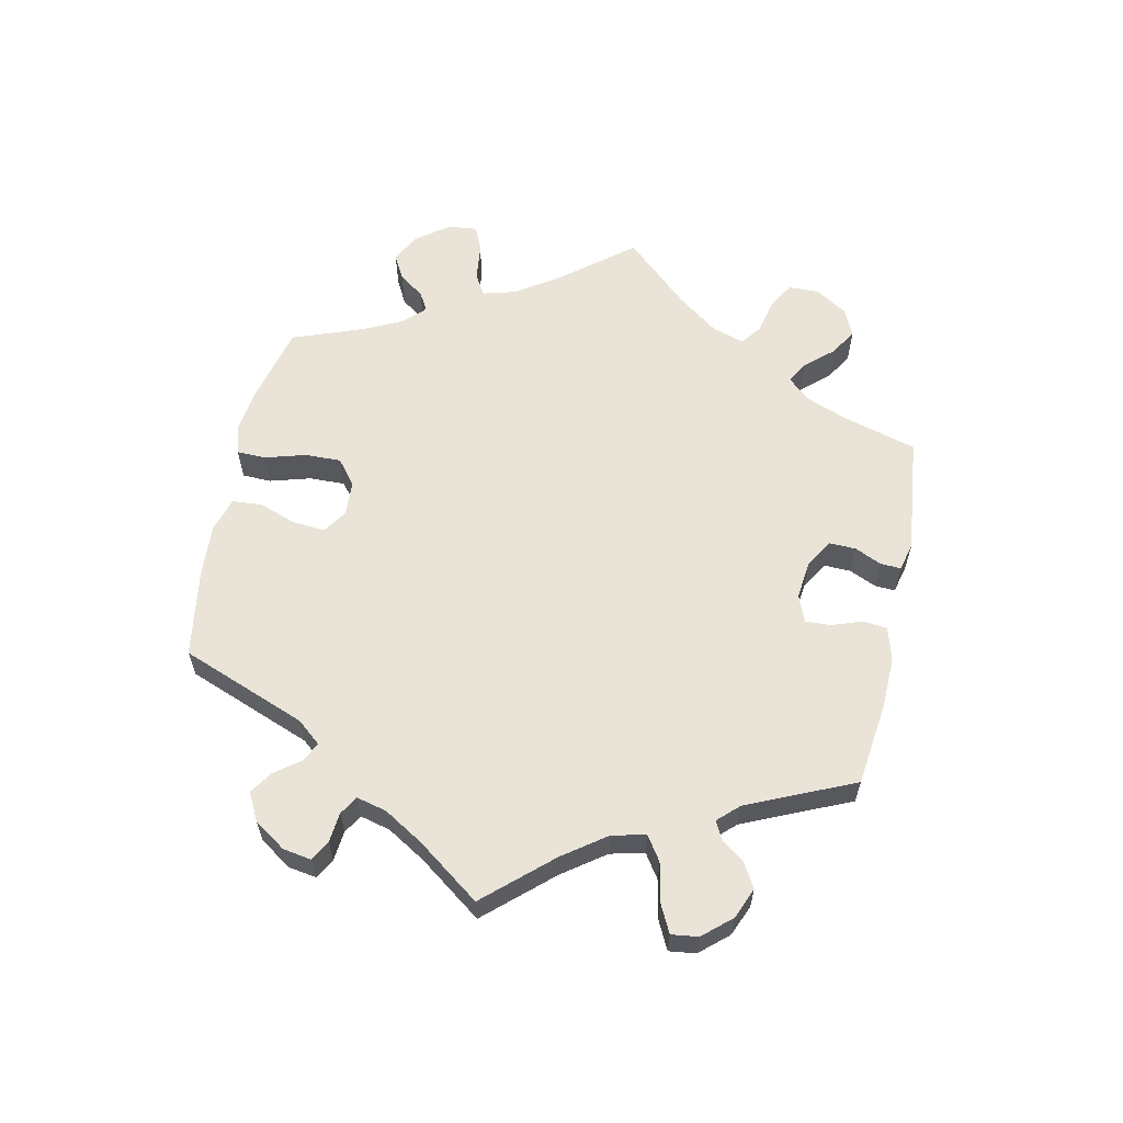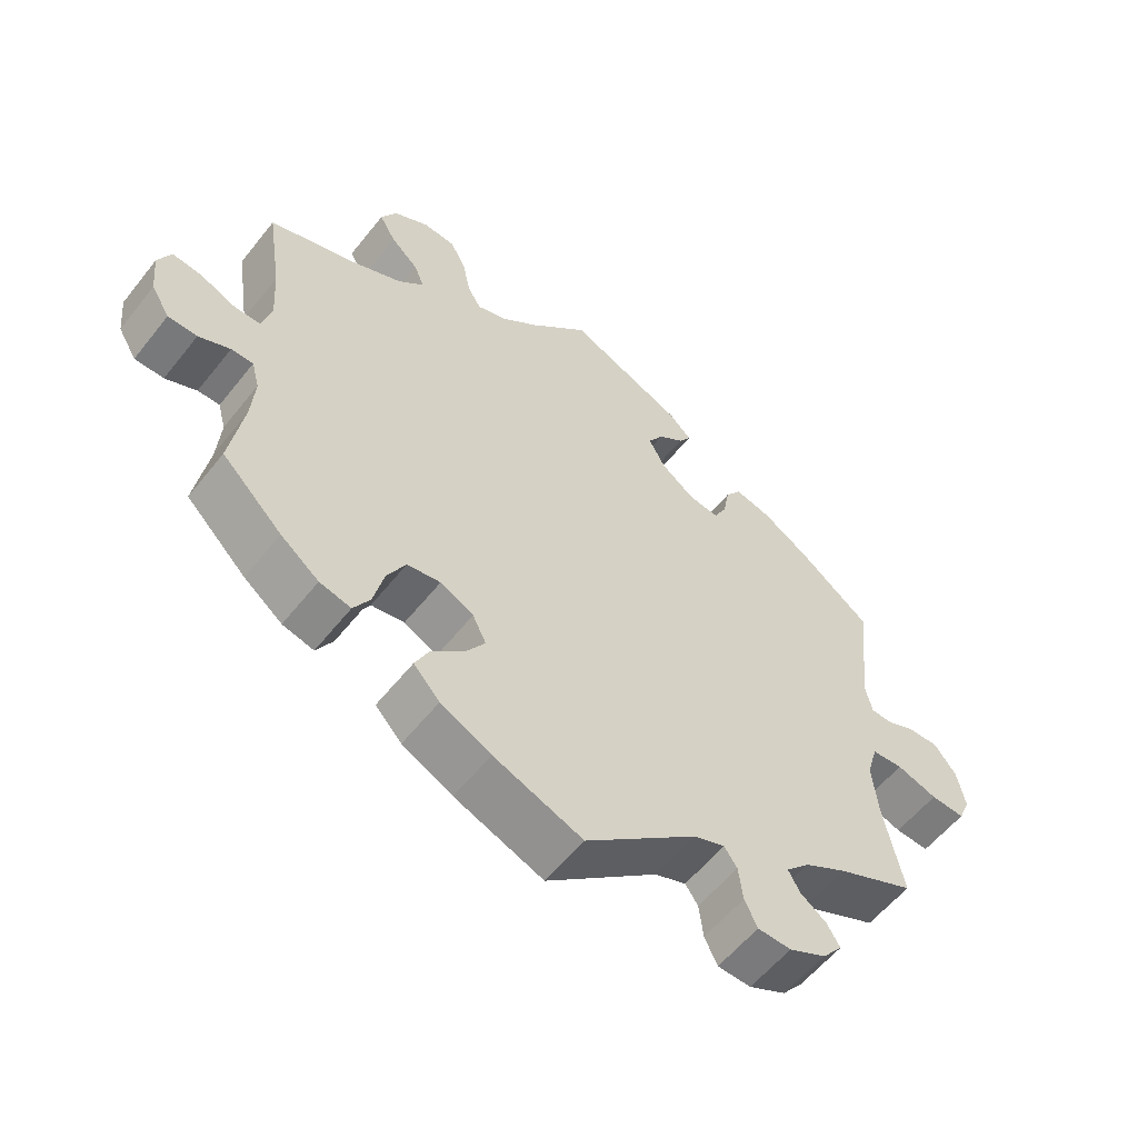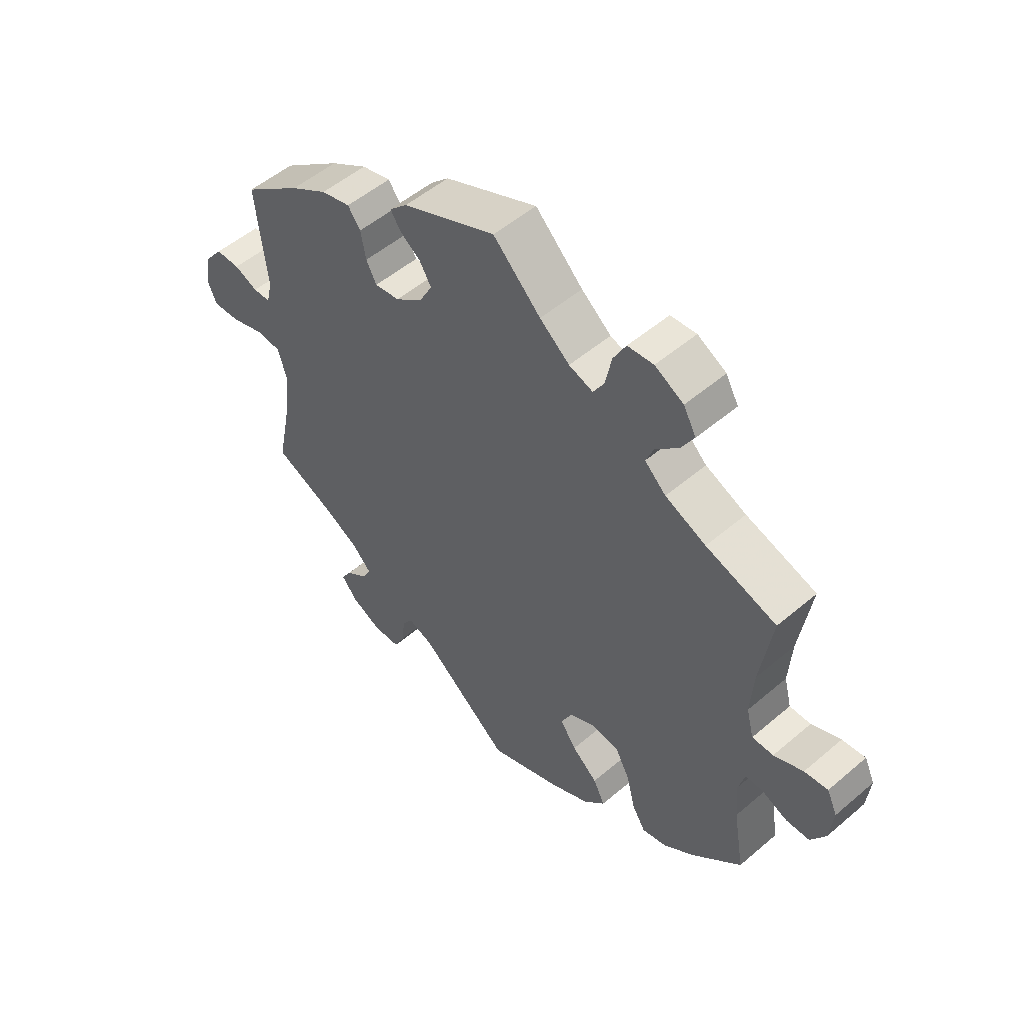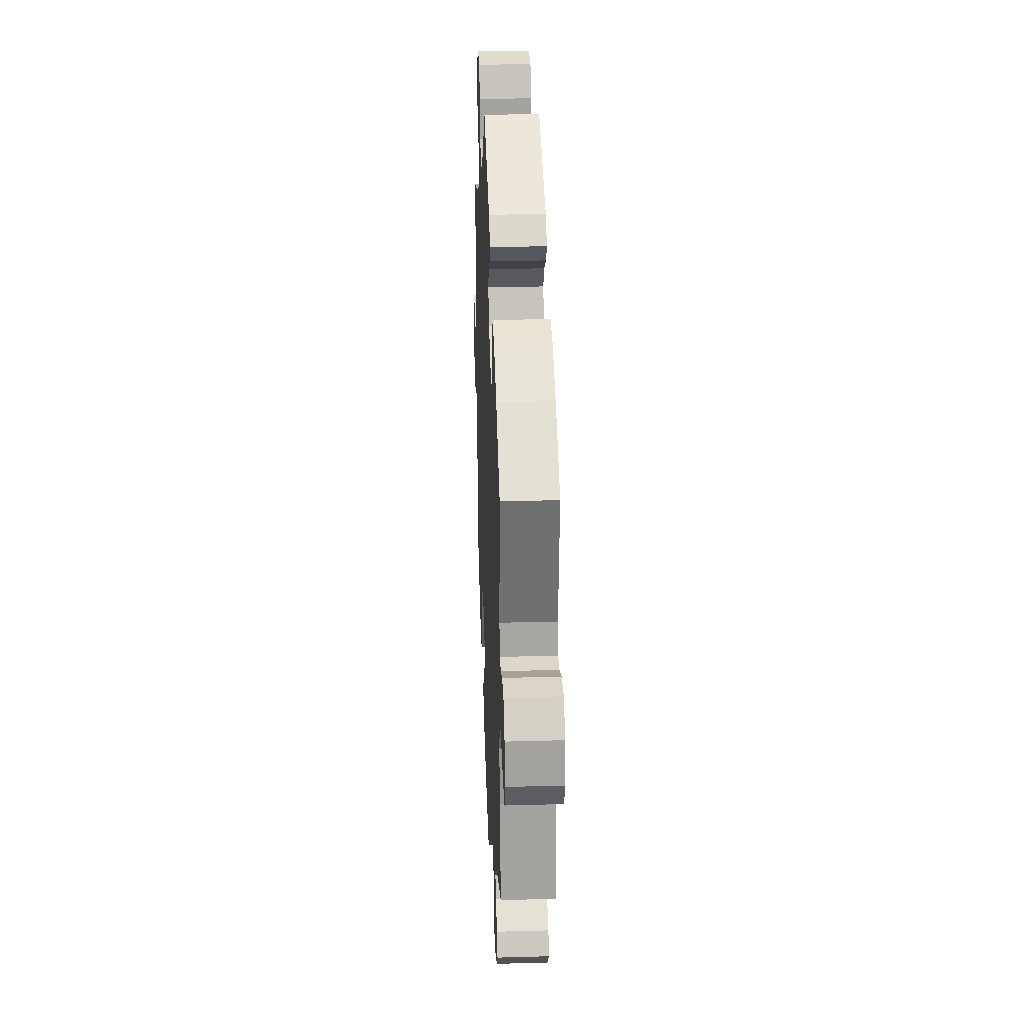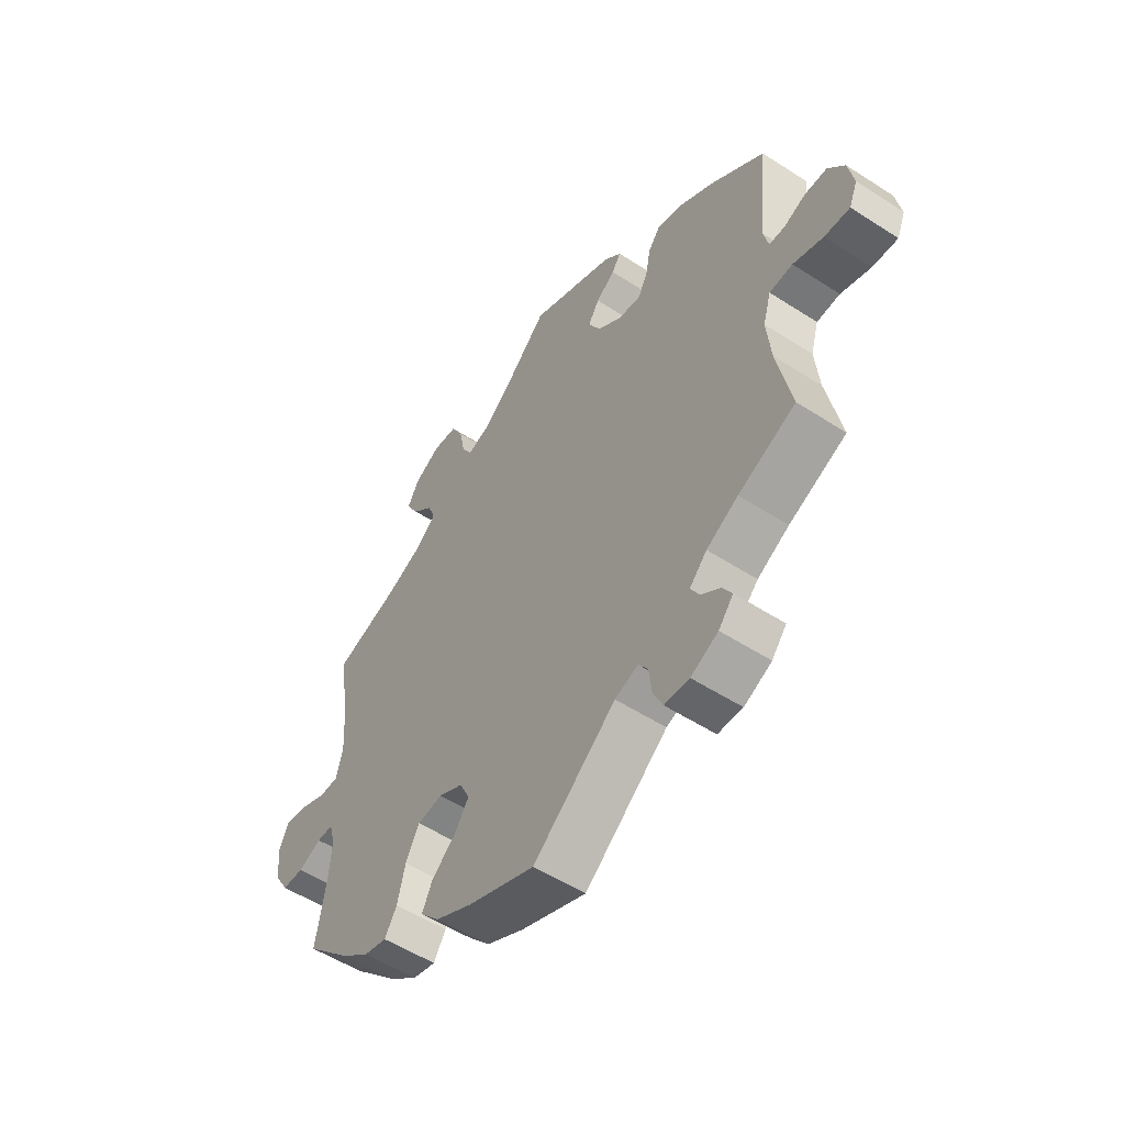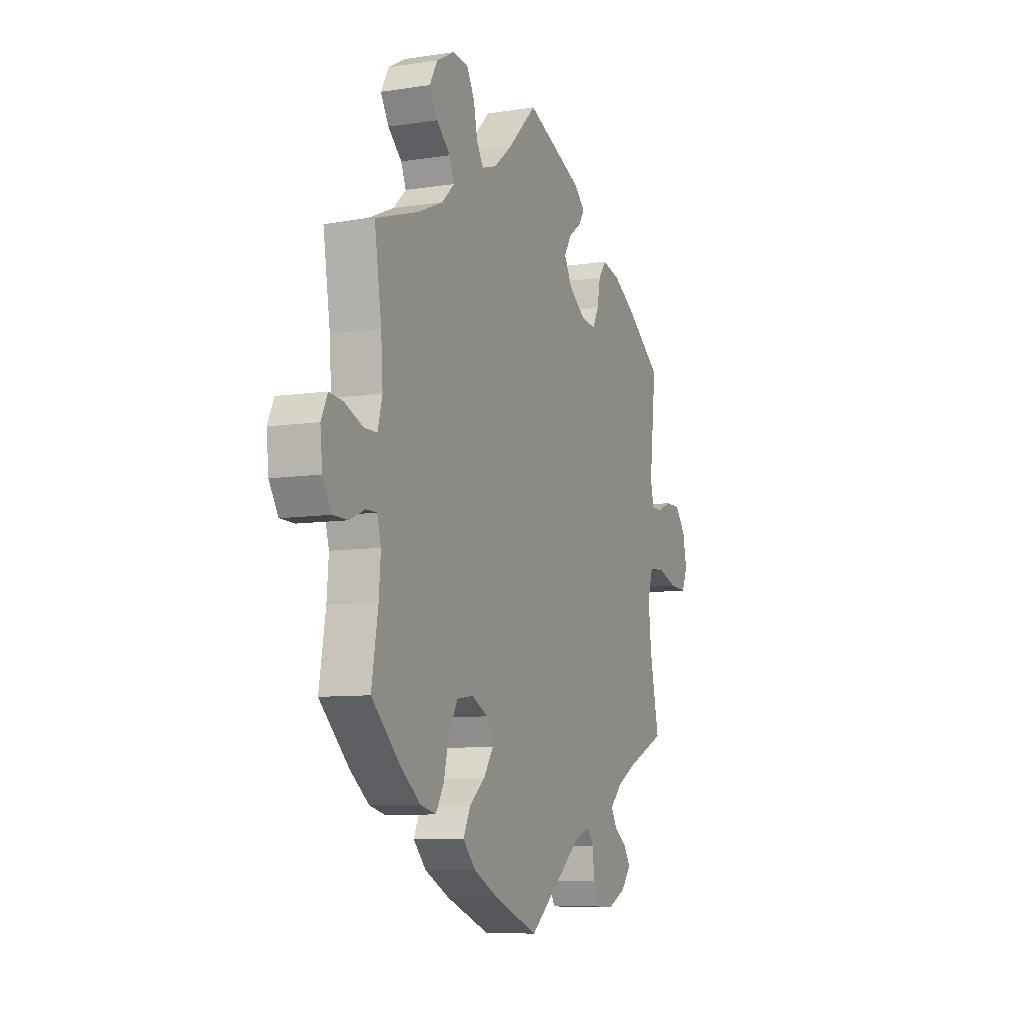
<metadata>
{"format":"obj","ext":"obj","renderer":"f3d","projection":"perspective","resolution":1024,"background":"white","views":[{"elev":60.9,"azim":-108.1,"up":"+Y"},{"elev":-56.9,"azim":142.1,"up":"+Z"},{"elev":52.3,"azim":47.4,"up":"+Z"},{"elev":29.0,"azim":-92.4,"up":"+Z"},{"elev":-53.6,"azim":-124.6,"up":"+Z"},{"elev":-8.3,"azim":113.1,"up":"+Z"}]}
</metadata>
<code>
v 0.416 0.07 -0.371
v 0.362 0.07 -0.413
v 0.318 0.07 -0.424
v 0.295 0.07 -0.386
v 0.28 0.07 -0.325
v 0.254 0.07 -0.277
v 0.207 0.07 -0.27
v 0.16 0.07 -0.294
v 0.141 0.07 -0.333
v 0.169 0.07 -0.374
v 0.214 0.07 -0.412
v 0.234 0.07 -0.453
v 0.197 0.07 -0.493
v 0.126 0.07 -0.529
v 0.001 0.07 -0.578
v -0.157 0.07 -0.45
v -0.201 0.07 -0.434
v -0.219 0.07 -0.46
v -0.225 0.07 -0.509
v -0.243 0.07 -0.546
v -0.29 0.07 -0.548
v -0.342 0.07 -0.523
v -0.37 0.07 -0.489
v -0.352 0.07 -0.459
v -0.315 0.07 -0.432
v -0.299 0.07 -0.403
v -0.332 0.07 -0.369
v -0.392 0.07 -0.336
v -0.501 0.07 -0.288
v -0.474 0.07 -0.158
v -0.466 0.07 -0.079
v -0.481 0.07 -0.028
v -0.525 0.07 -0.025
v -0.582 0.07 -0.044
v -0.63 0.07 -0.047
v -0.646 0.07 -0.009
v -0.635 0.07 0.047
v -0.604 0.07 0.087
v -0.562 0.07 0.087
v -0.521 0.07 0.07
v -0.491 0.07 0.071
v -0.481 0.07 0.113
v -0.5 0.07 0.289
v -0.398 0.07 0.366
v -0.333 0.07 0.406
v -0.282 0.07 0.419
v -0.26 0.07 0.389
v -0.251 0.07 0.341
v -0.233 0.07 0.307
v -0.19 0.07 0.313
v -0.143 0.07 0.348
v -0.12 0.07 0.391
v -0.141 0.07 0.425
v -0.177 0.07 0.451
v -0.194 0.07 0.477
v -0.163 0.07 0.507
v 0 0.07 0.578
v 0.083 0.07 0.497
v 0.135 0.07 0.455
v 0.177 0.07 0.441
v 0.196 0.07 0.473
v 0.207 0.07 0.527
v 0.229 0.07 0.568
v 0.274 0.07 0.572
v 0.324 0.07 0.545
v 0.346 0.07 0.505
v 0.323 0.07 0.465
v 0.284 0.07 0.429
v 0.27 0.07 0.394
v 0.307 0.07 0.36
v 0.378 0.07 0.329
v 0.501 0.07 0.29
v 0.481 0.07 0.157
v 0.476 0.07 0.078
v 0.489 0.07 0.028
v 0.526 0.07 0.028
v 0.577 0.07 0.05
v 0.618 0.07 0.055
v 0.636 0.07 0.016
v 0.63 0.07 -0.044
v 0.604 0.07 -0.087
v 0.563 0.07 -0.088
v 0.519 0.07 -0.069
v 0.488 0.07 -0.069
v 0.477 0.07 -0.11
v 0.482 0.07 -0.176
v 0.501 0.07 -0.288
v 0.416 0 -0.371
v 0.362 0 -0.413
v 0.318 0 -0.424
v 0.295 0 -0.386
v 0.28 0 -0.325
v 0.254 0 -0.277
v 0.207 0 -0.27
v 0.16 0 -0.294
v 0.141 0 -0.333
v 0.169 0 -0.374
v 0.214 0 -0.412
v 0.234 0 -0.453
v 0.197 0 -0.493
v 0.126 0 -0.529
v 0.001 0 -0.578
v -0.157 0 -0.45
v -0.201 0 -0.434
v -0.219 0 -0.46
v -0.225 0 -0.509
v -0.243 0 -0.546
v -0.29 0 -0.548
v -0.342 0 -0.523
v -0.37 0 -0.489
v -0.352 0 -0.459
v -0.315 0 -0.432
v -0.299 0 -0.403
v -0.332 0 -0.369
v -0.392 0 -0.336
v -0.501 0 -0.288
v -0.474 0 -0.158
v -0.466 0 -0.079
v -0.481 0 -0.028
v -0.525 0 -0.025
v -0.582 0 -0.044
v -0.63 0 -0.047
v -0.646 0 -0.009
v -0.635 0 0.047
v -0.604 0 0.087
v -0.562 0 0.087
v -0.521 0 0.07
v -0.491 0 0.071
v -0.481 0 0.113
v -0.5 0 0.289
v -0.398 0 0.366
v -0.333 0 0.406
v -0.282 0 0.419
v -0.26 0 0.389
v -0.251 0 0.341
v -0.233 0 0.307
v -0.19 0 0.313
v -0.143 0 0.348
v -0.12 0 0.391
v -0.141 0 0.425
v -0.177 0 0.451
v -0.194 0 0.477
v -0.163 0 0.507
v 0 0 0.578
v 0.083 0 0.497
v 0.135 0 0.455
v 0.177 0 0.441
v 0.196 0 0.473
v 0.207 0 0.527
v 0.229 0 0.568
v 0.274 0 0.572
v 0.324 0 0.545
v 0.346 0 0.505
v 0.323 0 0.465
v 0.284 0 0.429
v 0.27 0 0.394
v 0.307 0 0.36
v 0.378 0 0.329
v 0.501 0 0.29
v 0.481 0 0.157
v 0.476 0 0.078
v 0.489 0 0.028
v 0.526 0 0.028
v 0.577 0 0.05
v 0.618 0 0.055
v 0.636 0 0.016
v 0.63 0 -0.044
v 0.604 0 -0.087
v 0.563 0 -0.088
v 0.519 0 -0.069
v 0.488 0 -0.069
v 0.477 0 -0.11
v 0.482 0 -0.176
v 0.501 0 -0.288
f 86 87 1 2
f 85 86 2 3
f 84 85 3 4
f 80 81 82 83
f 80 83 84
f 79 80 84
f 76 77 78 79
f 75 76 79 84
f 74 75 84 4
f 71 72 73
f 70 71 73 74
f 69 70 74 4
f 65 66 67 68
f 65 68 69
f 64 65 69
f 61 62 63 64
f 60 61 64 69
f 59 60 69 4
f 55 56 57 58
f 53 54 55 58
f 52 53 58 59
f 51 52 59
f 50 51 59
f 45 46 47 48
f 45 48 49
f 42 43 44 45
f 41 42 45 49
f 37 38 39 40
f 37 40 41
f 36 37 41
f 33 34 35 36
f 32 33 36 41
f 31 32 41 49
f 28 29 30
f 27 28 30 31
f 26 27 31 49
f 22 23 24 25
f 22 25 26
f 21 22 26
f 18 19 20 21
f 17 18 21 26
f 13 14 15 16
f 13 16 17
f 10 11 12 13
f 9 10 13 17
f 8 9 17 26
f 59 4 5
f 59 5 6
f 50 59 6 7
f 26 49 50
f 7 8 26 50
f 89 88 174 173
f 90 89 173 172
f 91 90 172 171
f 170 169 168 167
f 171 170 167
f 171 167 166
f 166 165 164 163
f 171 166 163 162
f 91 171 162 161
f 160 159 158
f 161 160 158 157
f 91 161 157 156
f 155 154 153 152
f 156 155 152
f 156 152 151
f 151 150 149 148
f 156 151 148 147
f 91 156 147 146
f 145 144 143 142
f 145 142 141 140
f 146 145 140 139
f 146 139 138
f 146 138 137
f 135 134 133 132
f 136 135 132
f 132 131 130 129
f 136 132 129 128
f 127 126 125 124
f 128 127 124
f 128 124 123
f 123 122 121 120
f 128 123 120 119
f 136 128 119 118
f 117 116 115
f 118 117 115 114
f 136 118 114 113
f 112 111 110 109
f 113 112 109
f 113 109 108
f 108 107 106 105
f 113 108 105 104
f 103 102 101 100
f 104 103 100
f 100 99 98 97
f 104 100 97 96
f 113 104 96 95
f 92 91 146
f 93 92 146
f 94 93 146 137
f 137 136 113
f 137 113 95 94
f 1 88 89 2
f 2 89 90 3
f 3 90 91 4
f 4 91 92 5
f 5 92 93 6
f 6 93 94 7
f 7 94 95 8
f 8 95 96 9
f 9 96 97 10
f 10 97 98 11
f 11 98 99 12
f 12 99 100 13
f 13 100 101 14
f 14 101 102 15
f 15 102 103 16
f 16 103 104 17
f 17 104 105 18
f 18 105 106 19
f 19 106 107 20
f 20 107 108 21
f 21 108 109 22
f 22 109 110 23
f 23 110 111 24
f 24 111 112 25
f 25 112 113 26
f 26 113 114 27
f 27 114 115 28
f 28 115 116 29
f 29 116 117 30
f 30 117 118 31
f 31 118 119 32
f 32 119 120 33
f 33 120 121 34
f 34 121 122 35
f 35 122 123 36
f 36 123 124 37
f 37 124 125 38
f 38 125 126 39
f 39 126 127 40
f 40 127 128 41
f 41 128 129 42
f 42 129 130 43
f 43 130 131 44
f 44 131 132 45
f 45 132 133 46
f 46 133 134 47
f 47 134 135 48
f 48 135 136 49
f 49 136 137 50
f 50 137 138 51
f 51 138 139 52
f 52 139 140 53
f 53 140 141 54
f 54 141 142 55
f 55 142 143 56
f 56 143 144 57
f 57 144 145 58
f 58 145 146 59
f 59 146 147 60
f 60 147 148 61
f 61 148 149 62
f 62 149 150 63
f 63 150 151 64
f 64 151 152 65
f 65 152 153 66
f 66 153 154 67
f 67 154 155 68
f 68 155 156 69
f 69 156 157 70
f 70 157 158 71
f 71 158 159 72
f 72 159 160 73
f 73 160 161 74
f 74 161 162 75
f 75 162 163 76
f 76 163 164 77
f 77 164 165 78
f 78 165 166 79
f 79 166 167 80
f 80 167 168 81
f 81 168 169 82
f 82 169 170 83
f 83 170 171 84
f 84 171 172 85
f 85 172 173 86
f 86 173 174 87
f 87 174 88 1

</code>
